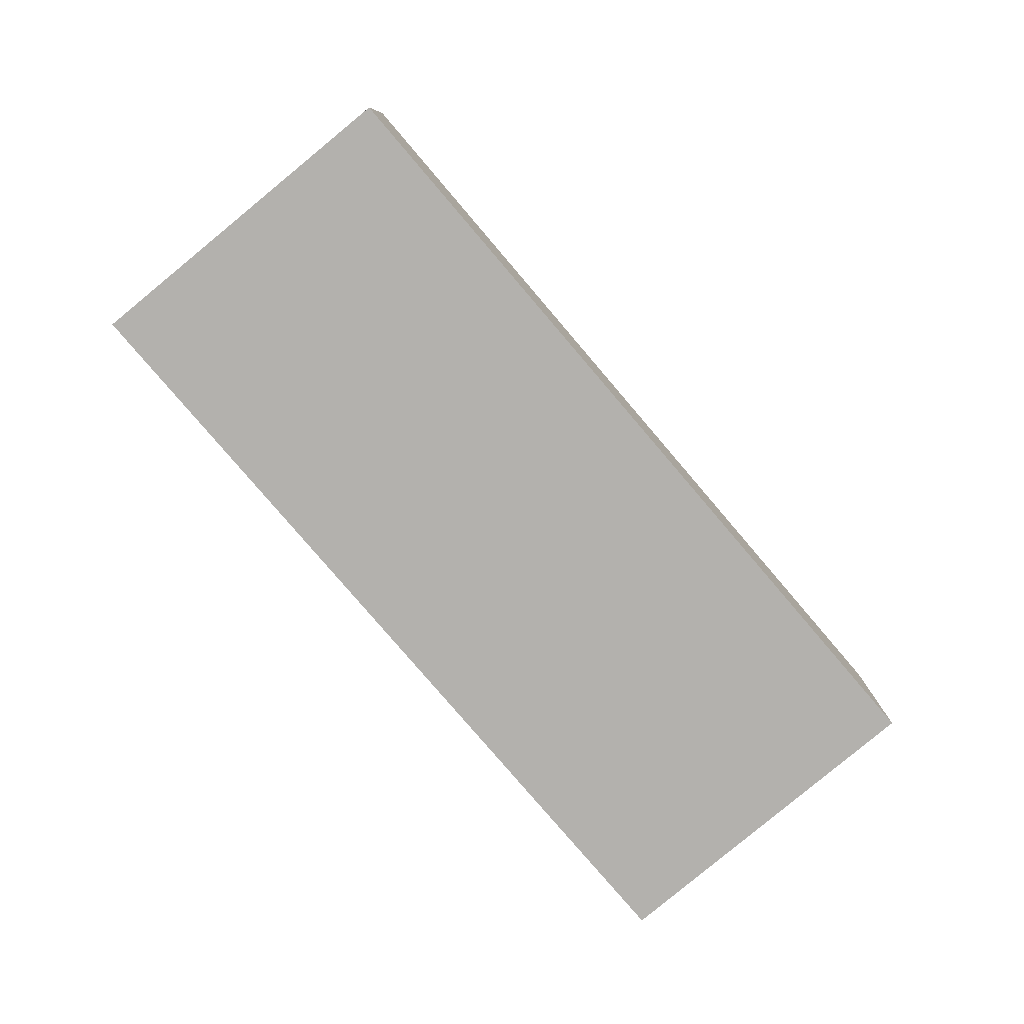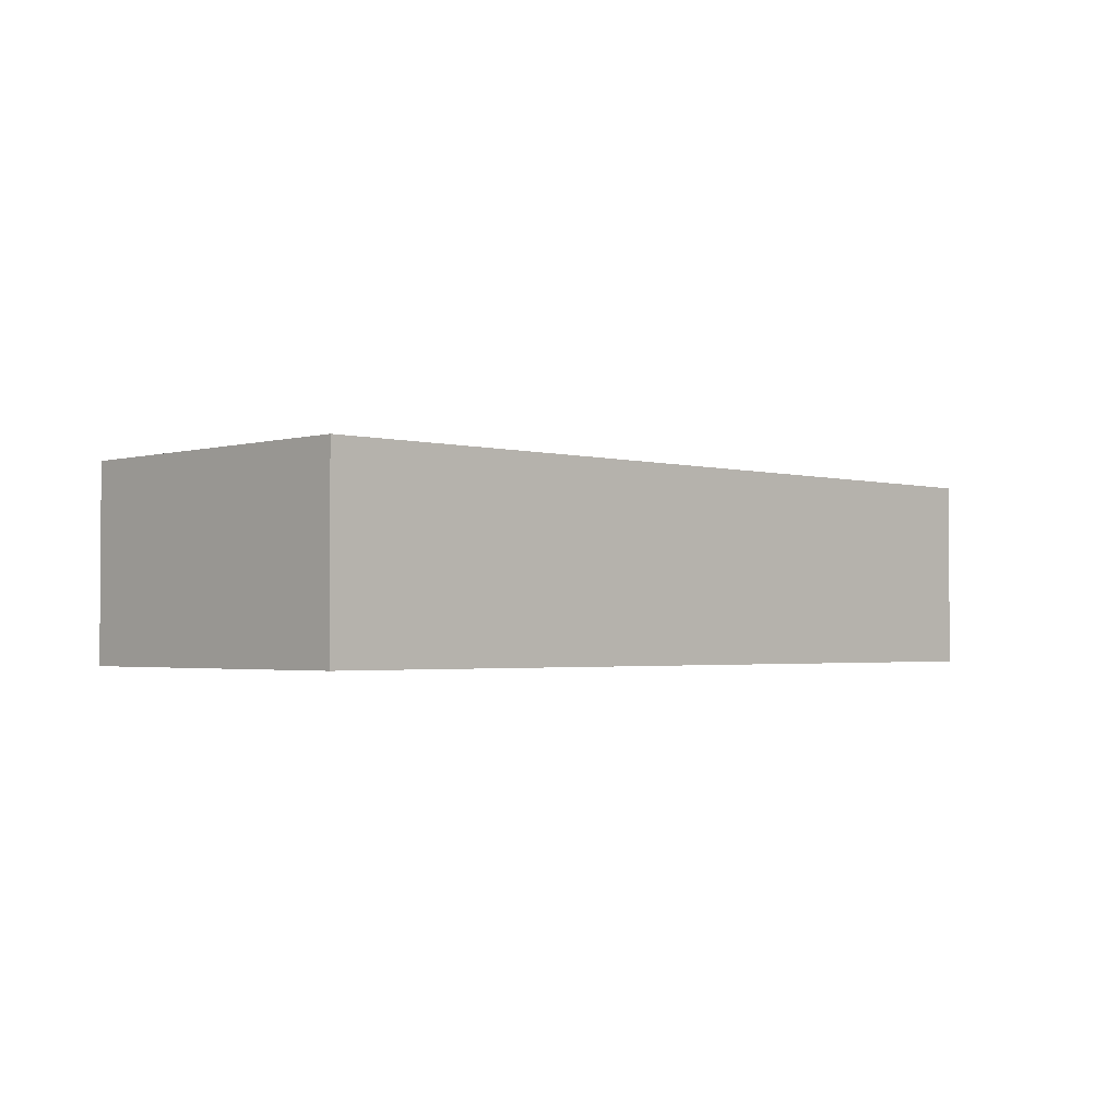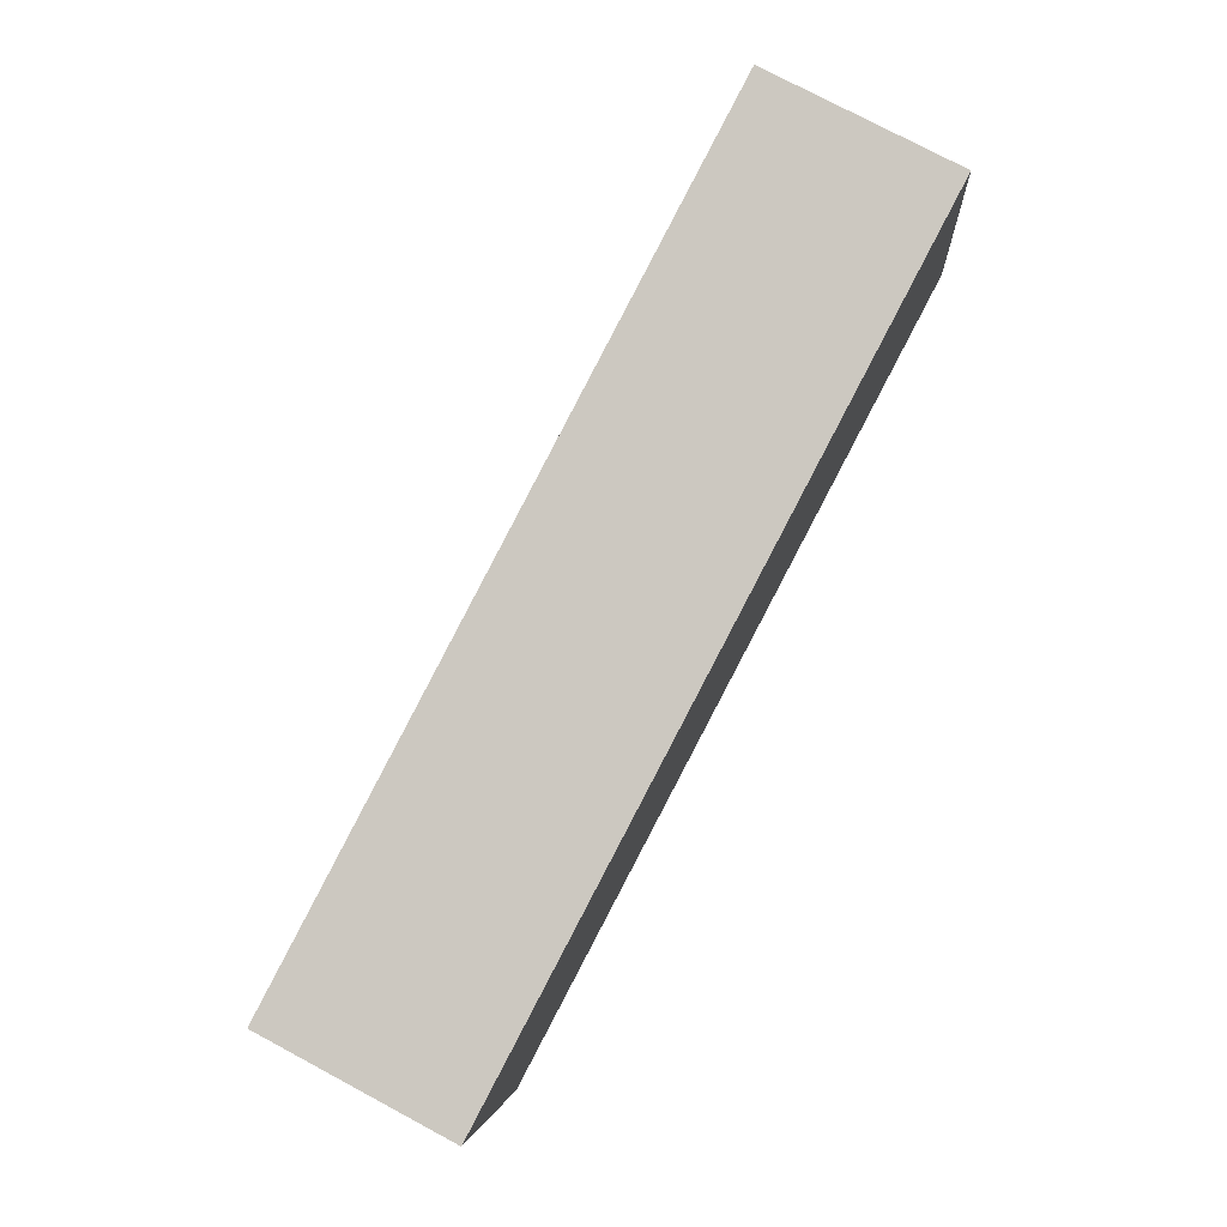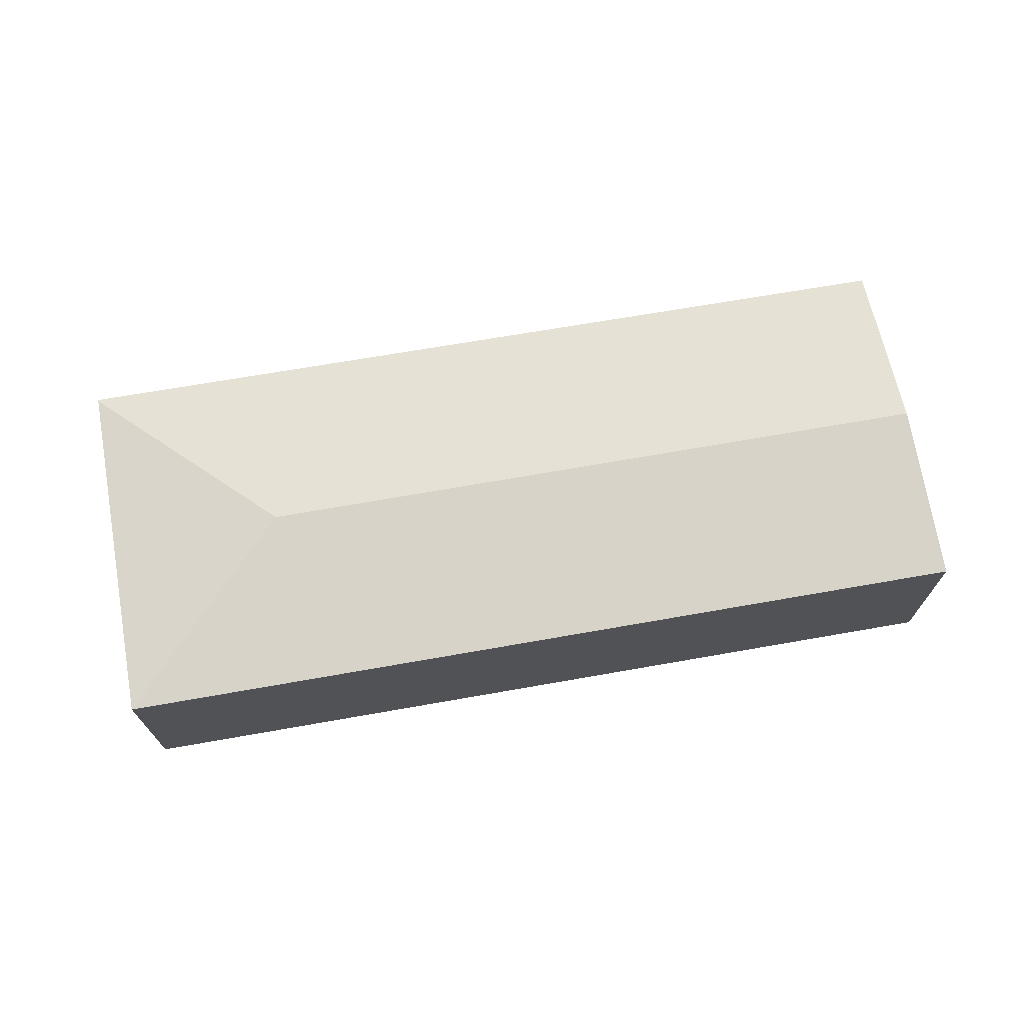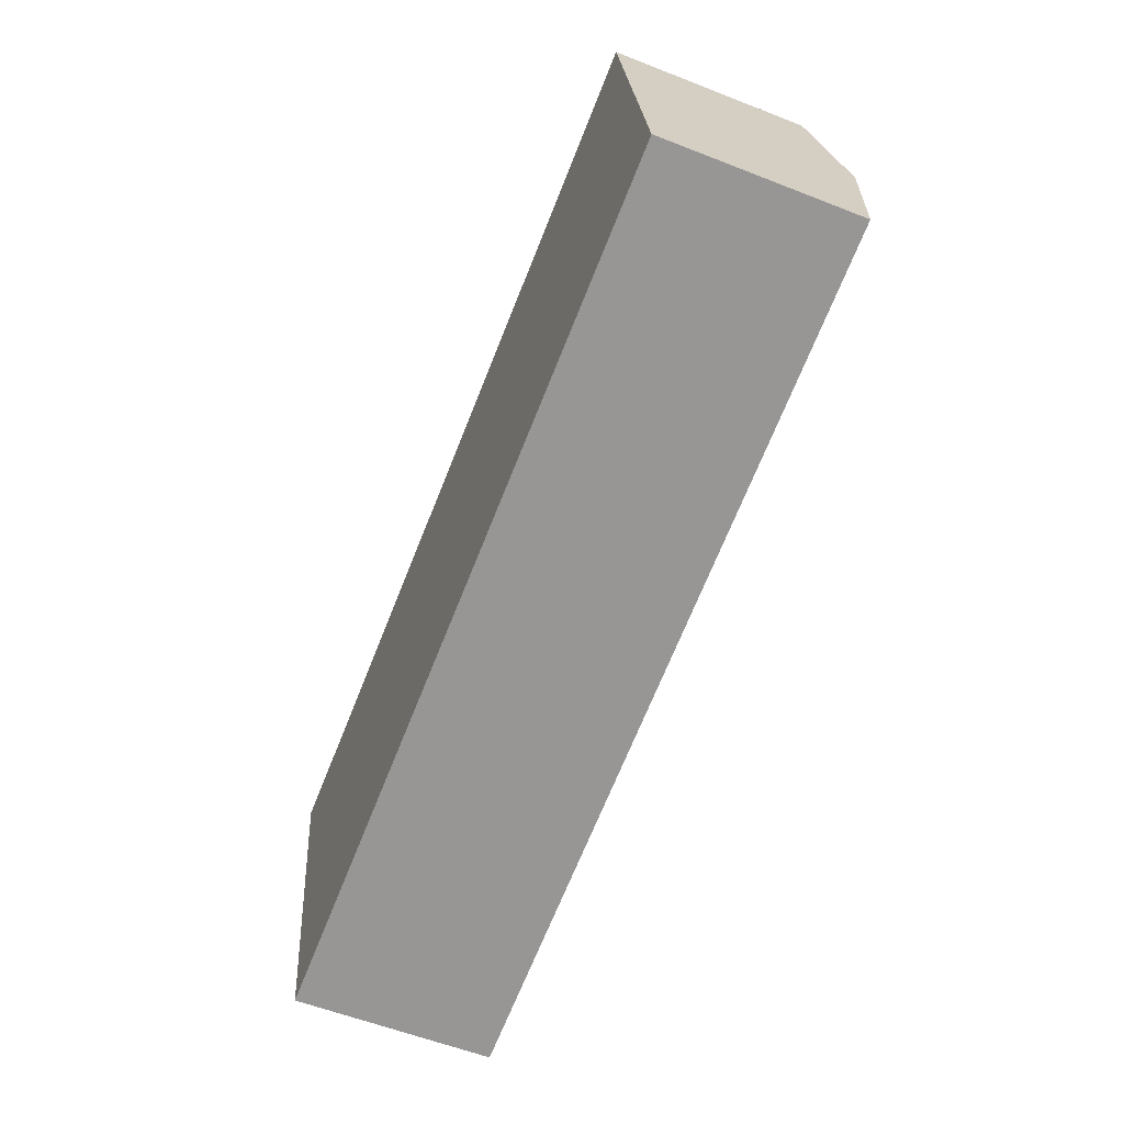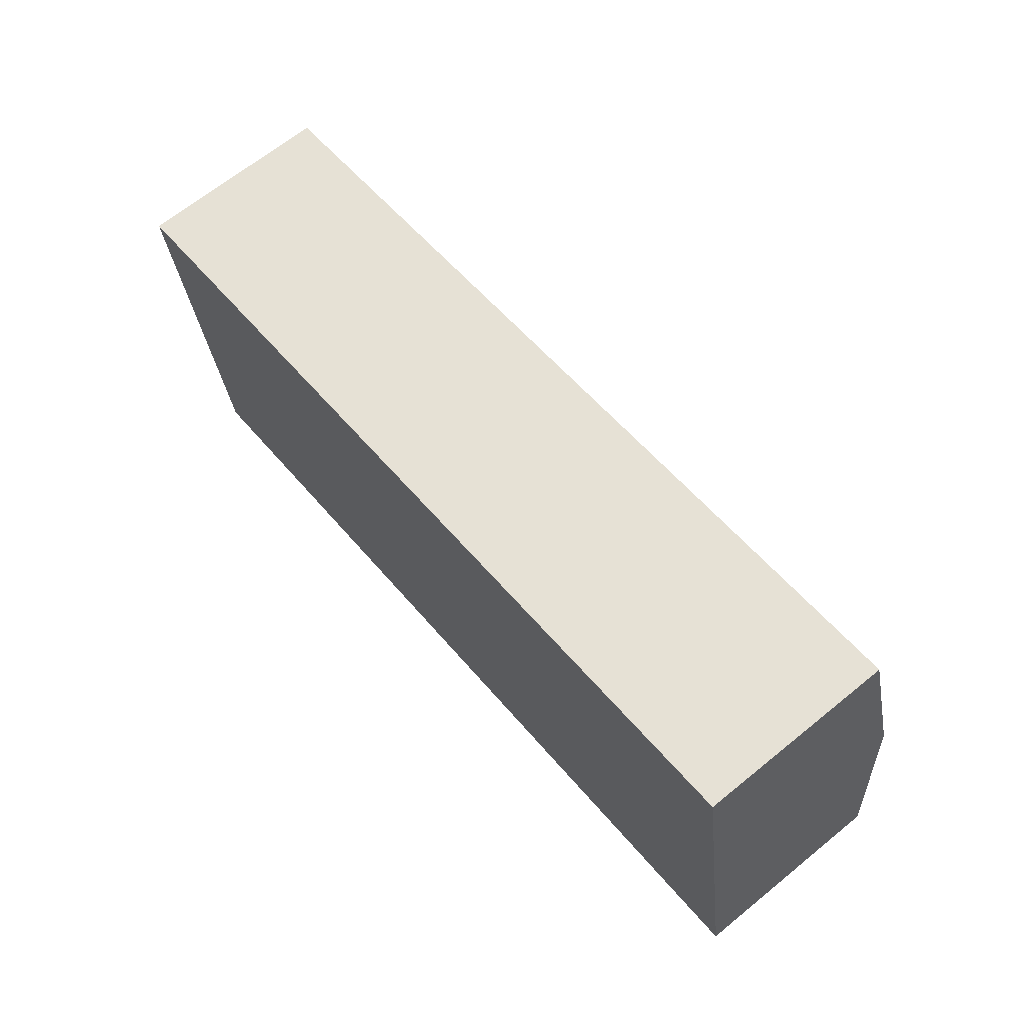
<metadata>
{"format":"obj","ext":"obj","renderer":"f3d","projection":"perspective","resolution":1024,"background":"white","views":[{"elev":-79.3,"azim":120.4,"up":"+Y"},{"elev":-2.2,"azim":-54.0,"up":"+Y"},{"elev":76.9,"azim":-61.9,"up":"+Z"},{"elev":70.4,"azim":-19.9,"up":"+Y"},{"elev":-58.1,"azim":67.9,"up":"+Z"},{"elev":66.8,"azim":50.8,"up":"+Z"}]}
</metadata>
<code>
v  13.07 3.188 -0.355
v  0 2.87 1.757e-16
v  12.67 2.87 2.221
v  3.014 3.188 -2.117
v  0.896 2.87 -5.134
v  13.46 2.872 -2.907
v  0.899 2.867 -5.154
v  12.67 -1.36e-16 2.221
v  13.07 2.174e-17 -0.355
v  13.46 1.78e-16 -2.907
v  0.899 3.156e-16 -5.154
v  0.896 3.144e-16 -5.134
v  0 0 0
g defaultobject
f 1 2 3
f 2 1 4
f 4 5 2
f 6 4 1
f 4 6 7
f 4 7 5
f 8 1 3
f 1 8 6
f 6 8 9
f 6 9 10
f 10 7 6
f 7 10 11
f 7 12 5
f 12 7 11
f 12 2 5
f 2 12 13
f 13 3 2
f 3 13 8
f 9 11 10
f 11 9 8
f 11 8 12
f 12 8 13

</code>
